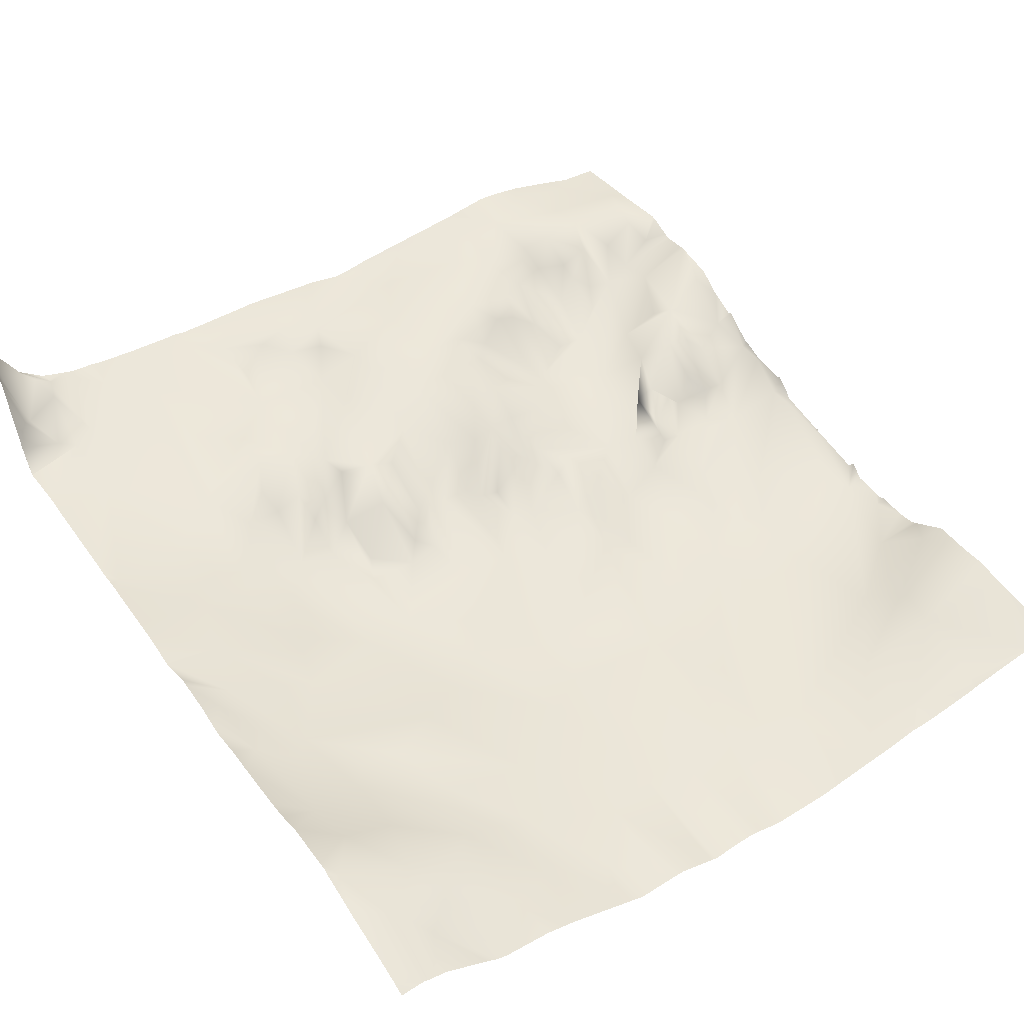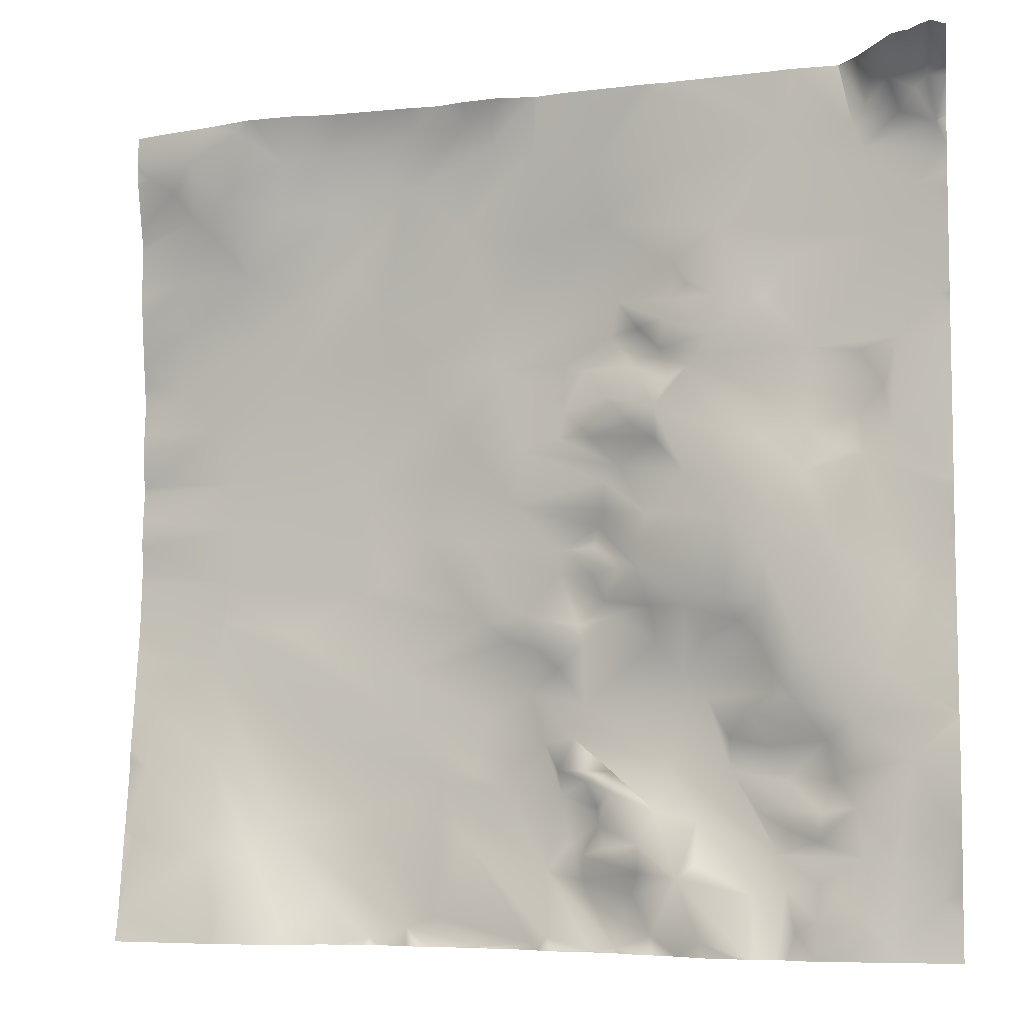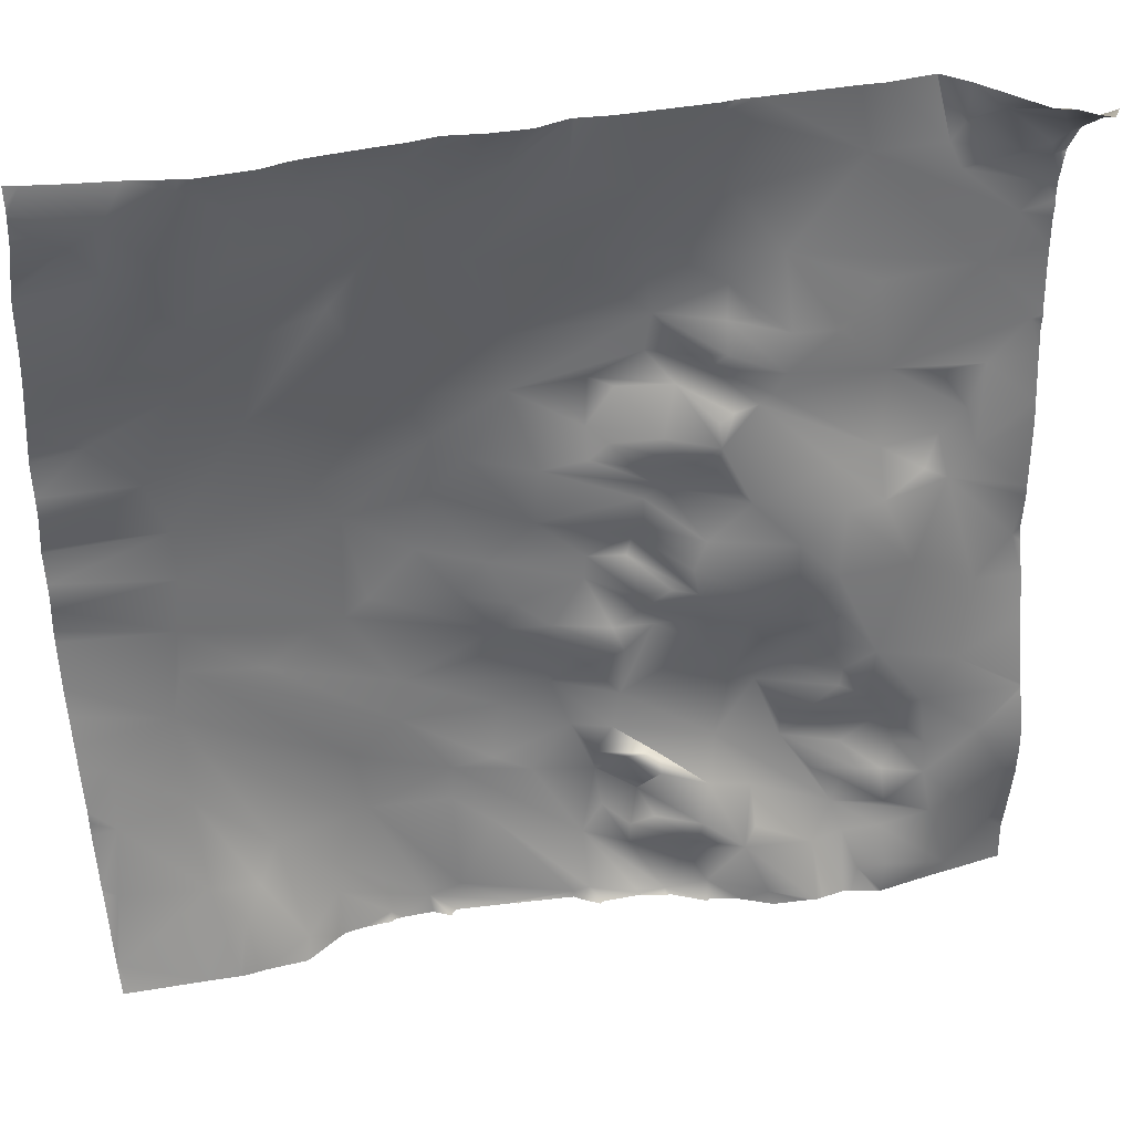
<metadata>
{"format":"obj","ext":"obj","renderer":"f3d","projection":"perspective","resolution":1024,"background":"white","views":[{"elev":36.2,"azim":54.8,"up":"+Y"},{"elev":-6.5,"azim":-171.3,"up":"+Z"},{"elev":36.8,"azim":153.6,"up":"+Z"}]}
</metadata>
<code>
o lod_0_510_Cube
v 1335 35.69 -26.49
v 1341 33.72 -19.77
v 1338 34.7 -14.48
v 1335 35.51 -11.47
v 1343 32.14 -9.753
v 1335 36.1 -8.135
v 1352 29.51 -7.17
v 1339 36.28 -6.829
v 1344 31.52 -6.961
v 1343 31.83 -5.079
v 1338 38.52 -5.299
v 1340 34.82 -2.753
v 1336 39.26 -4.091
v 1338 39.52 -1.295
v 1336 43.41 -0.8017
v 1342 36 -1.49
v 1346 30.62 -0.04285
v 1366 26.61 -1.169
v 1364 26.35 -9.891
v 1359 27.88 -16.93
v 1373 23.91 -8.686
v 1350 31.04 -20.72
v 1373 23.2 -14.67
v 1380 22.9 -6.272
v 1381 20.63 -16.67
v 1376 21.32 -19.13
v 1385 18.76 -24.23
v 1389 19.84 -14.11
v 1386 20.88 -4.956
v 1388 21.58 -2.367
v 1395 19.68 -2.945
v 1398 18.3 -7.11
v 1395 18.25 -9.134
v 1405 17.5 -4.538
v 1404 16.82 -10.94
v 1399 16.75 -23.91
v 1401 16.65 -13.19
v 1402 16.48 -17.89
v 1409 14.56 -20.44
v 1410 14.13 -29.59
v 1395 16.19 -29.53
v 1415 14.1 -17.91
v 1416 12.45 -25.86
v 1411 16.32 -10.65
v 1411 17.65 -5.007
v 1418 16.81 -8.744
v 1416 18.21 -1.24
v 1422 16.24 -4.069
v 1422 14.07 -10.42
v 1419 15.23 -13.12
v 1428 13.4 -5.209
v 1425 13.53 -7.12
v 1425 11.86 -18.09
v 1424 11.51 -23.44
v 1425 9.788 -30.85
v 1420 11.74 -35.33
v 1418 11.3 -41.89
v 1404 13.84 -39.29
v 1392 16.8 -35.09
v 1418 11.95 -47.29
v 1401 14.48 -43.32
v 1336 39.47 -89.26
v 1336 40.69 -80.74
v 1341 39.24 -84.6
v 1339 39.78 -74.96
v 1341 39.27 -93.85
v 1345 38.41 -79.85
v 1344 39.23 -85.11
v 1346 39.38 -89.47
v 1345 37.88 -76.1
v 1349 36.36 -87.71
v 1345 37.03 -70.63
v 1349 38.99 -91.21
v 1349 38.82 -95.11
v 1352 34.69 -88.34
v 1351 36.83 -92.51
v 1353 33.35 -84.76
v 1356 34.21 -89.01
v 1349 37.3 -83.33
v 1352 33.15 -82.11
v 1348 35.45 -80.32
v 1351 34.64 -80.07
v 1355 31.73 -80.27
v 1347 35.41 -76.94
v 1352 32.58 -77.14
v 1358 29.82 -76.04
v 1348 34.64 -72.93
v 1354 31.3 -73.48
v 1358 29.92 -72.52
v 1356 33.37 -69.77
v 1351 35.85 -69.01
v 1361 28.48 -68.33
v 1353 33.83 -67.95
v 1354 34.47 -65.26
v 1358 29.57 -65.77
v 1365 27.69 -75.03
v 1363 27.99 -66.4
v 1355 32.39 -62.29
v 1351 36.02 -62.85
v 1361 29.91 -61.92
v 1357 31.72 -60.19
v 1363 30.82 -58.47
v 1354 34.22 -58.12
v 1358 32.63 -58.06
v 1354 33.53 -53.45
v 1341 37.39 -65.87
v 1347 35.73 -52.68
v 1339 36.1 -57.14
v 1354 33.58 -45.35
v 1358 32.1 -49.16
v 1368 28.39 -51.41
v 1335 36.42 -52.48
v 1344 35.62 -43.11
v 1341 35.92 -40.19
v 1340 35.14 -30.76
v 1349 31.31 -31.01
v 1341 34.78 -35.84
v 1344 32.97 -31.76
v 1344 33.79 -38.67
v 1354 30.89 -25.29
v 1345 34.26 -42.33
v 1359 30.05 -24.75
v 1350 31.94 -39.81
v 1350 34.32 -44.87
v 1354 31.59 -40.98
v 1363 29.85 -44.02
v 1362 29.46 -32.42
v 1367 28.36 -48.34
v 1361 30 -31.24
v 1366 29.05 -36.76
v 1360 30.33 -29.03
v 1366 25.44 -29.59
v 1364 28.33 -33.54
v 1365 27.86 -26.83
v 1366 28.95 -33.85
v 1364 25.96 -24.17
v 1369 23.87 -31.41
v 1368 25.52 -27.34
v 1371 22.2 -27.68
v 1371 22.31 -23.62
v 1377 20.41 -30.29
v 1362 28.26 -23.17
v 1364 25.71 -20.21
v 1385 19.01 -30.4
v 1374 21.7 -31.37
v 1389 18.16 -37.86
v 1372 27.03 -35.17
v 1377 20.72 -35.81
v 1382 20.35 -39.97
v 1392 16.16 -42.32
v 1375 22.39 -37.45
v 1383 20.3 -46.22
v 1369 28.36 -38.25
v 1377 22.24 -38.89
v 1374 25.06 -39.31
v 1366 28.07 -40.05
v 1370 24.68 -42.59
v 1372 24.11 -44.03
v 1372 24.33 -47.36
v 1373 22.96 -49.14
v 1377 21.24 -51.5
v 1368 29.01 -54.21
v 1373 23.08 -51.36
v 1387 18.81 -50.41
v 1373 26.08 -54.71
v 1394 15.8 -48.81
v 1370 27.35 -54
v 1377 21.36 -54.11
v 1372 24.76 -57.44
v 1367 28.34 -58.31
v 1366 27.59 -62.05
v 1371 25.57 -59.23
v 1374 23.77 -68.78
v 1375 23.39 -60.02
v 1374 24.79 -62.27
v 1381 21.71 -58.76
v 1385 19.87 -56.07
v 1390 18.23 -54.09
v 1386 18.89 -59.46
v 1399 14.62 -54.18
v 1401 14.36 -55.91
v 1383 19.76 -61.58
v 1380 22.7 -62.79
v 1396 15.89 -65.02
v 1377 22.41 -64.79
v 1381 20.28 -67.35
v 1376 24.51 -72.45
v 1386 18.69 -69.82
v 1379 21.61 -72.92
v 1366 29.31 -80.31
v 1387 19.28 -76.39
v 1362 30.47 -81.29
v 1362 32.26 -85.86
v 1364 33.35 -87.35
v 1371 26.87 -76.1
v 1377 23.75 -75.88
v 1371 27.78 -78.17
v 1374 24.6 -77.09
v 1377 23.24 -78.62
v 1373 26.43 -79.98
v 1368 31.4 -83.81
v 1373 25.04 -81.72
v 1372 27.49 -84.3
v 1384 21.17 -77.89
v 1376 23.4 -84.06
v 1374 26.66 -85.1
v 1368 30.8 -86.78
v 1374 26.6 -87.71
v 1379 23.52 -86.96
v 1369 29.12 -89.1
v 1371 28.22 -94.79
v 1367 30.49 -93.41
v 1361 34.83 -93.68
v 1373 27.44 -95.18
v 1378 25.21 -93.97
v 1388 20.85 -83.78
v 1391 17.92 -77.19
v 1380 24.32 -94.7
v 1392 18.49 -80.99
v 1392 20.22 -92.01
v 1401 16.3 -80.54
v 1386 22.52 -95.06
v 1397 16.6 -69.62
v 1402 15.58 -73.58
v 1410 13.55 -60.13
v 1418 11.94 -58.63
v 1405 13.58 -57.16
v 1418 11.55 -53.88
v 1420 12.17 -64.14
v 1427 11.53 -68.9
v 1427 13.03 -75.63
v 1419 13.29 -74.86
v 1428 14.17 -83.57
v 1429 15.53 -92.08
v 1419 16.4 -84.83
v 1395 19.18 -93.27
v 1400 18.57 -94.45
v 1411 15.38 -82.21
v 1405 17.44 -90.04
v 1414 16.9 -85.95
v 1409 19.74 -92.75
v 1416 18.65 -90.37
v 1346 30.63 0
v 1346 30.6 -4e-06
v 1351 30.03 0
v 1353 29.41 0
v 1345 30.81 0
v 1344 33.59 0
v 1343 34.49 0
v 1340 41 0
v 1339 41.8 0
v 1338 42.23 0
v 1336 45.17 0
v 1337 43.8 0
v 1335 44.04 0
v 1334 39.44 -3.099
v 1334 39.02 -3.41
v 1334 43.81 0
v 1334 38.61 -3.997
v 1334 36.55 -7.659
v 1334 36.04 -10.61
v 1334 35.87 -11.5
v 1334 36.58 -7.708
v 1334 35.78 -15.28
v 1334 35.79 -18.57
v 1334 35.83 -13.49
v 1334 35.92 -13.99
v 1334 36.02 -25.47
v 1334 35.81 -20.28
v 1334 36.1 -26.11
v 1334 36.16 -30.31
v 1334 36.63 -35.97
v 1334 35.98 -27.71
v 1334 36.1 -26.64
v 1334 36.85 -38.19
v 1334 36.92 -46.16
v 1334 36.95 -47.46
v 1334 36.64 -51.62
v 1334 40.1 -70.88
v 1334 40 -70.46
v 1334 39.95 -70.15
v 1353 37.01 -95.31
v 1352 37.14 -95.31
v 1355 36.9 -95.31
v 1352 37.37 -95.31
v 1349 38.83 -95.31
v 1350 38.68 -95.31
v 1342 39.19 -95.31
v 1340 39.41 -95.31
v 1334 36.86 -53.22
v 1334 37.68 -56.88
v 1334 38.55 -62.23
v 1334 38.78 -63.29
v 1334 41.15 -75.91
v 1334 41.18 -78.96
v 1334 41.07 -80.45
v 1334 40.13 -88.27
v 1334 41.03 -81.73
v 1334 39.7 -90.83
v 1336 39.7 -95.31
v 1334 39.83 -95.31
v 1366 26.72 0
v 1368 26.47 0
v 1365 26.87 0
v 1417 18.06 0
v 1420 16.55 0
v 1416 18.38 0
v 1430 13.01 -1.8
v 1430 12.74 0
v 1428 13.39 0
v 1430 12.99 -3.408
v 1430 12.8 -5.268
v 1430 13.1 -2.788
v 1425 14.63 0
v 1430 11.02 -10.88
v 1430 12.77 -5.663
v 1430 10.53 -12.3
v 1430 10.45 -12.73
v 1430 10.35 -13.44
v 1430 10.44 -18.86
v 1430 10.04 -22.07
v 1430 9.126 -26.89
v 1430 8.693 -29.09
v 1430 8.114 -32.02
v 1430 8.533 -35.78
v 1430 8.482 -46.16
v 1430 8.639 -47.51
v 1430 8.707 -37.86
v 1430 8.076 -41.86
v 1430 7.94 -42.69
v 1430 8.577 -49.2
v 1430 8.265 -52.05
v 1430 8.402 -53.44
v 1430 8.919 -58.99
v 1415 18.84 -4e-06
v 1414 19 0
v 1409 19.89 0
v 1406 19.7 0
v 1404 19.86 0
v 1398 20.64 0
v 1395 21.13 0
v 1392 21.29 0
v 1391 21.67 0
v 1388 22.63 0
v 1385 23.52 0
v 1384 23.72 0
v 1380 23.43 0
v 1380 23.53 0
v 1376 24.63 0
v 1374 25.21 0
v 1363 27.37 0
v 1430 15.52 -92.22
v 1430 15.47 -91.98
v 1430 12.16 -76.2
v 1430 11.94 -74.67
v 1430 15.4 -91.74
v 1430 10.25 -65.65
v 1430 10.83 -68.81
v 1430 11.86 -73.21
v 1430 13.44 -82.62
v 1430 13.66 -83.25
v 1430 16.51 -95.31
v 1429 16.76 -95.31
v 1430 9.579 -62.2
v 1418 19.63 -95.31
v 1421 18.76 -95.31
v 1417 19.74 -95.31
v 1415 19.93 -95.31
v 1406 18.9 -95.31
v 1405 18.57 -95.31
v 1403 18.65 -95.31
v 1410 20.65 -95.31
v 1400 19.1 -95.31
v 1395 19.79 -95.31
v 1398 19.1 -95.31
v 1399 19.01 -95.31
v 1393 20.6 -95.31
v 1394 21.19 -95.31
v 1386 22.55 -95.31
v 1400 19.23 -95.31
v 1386 22.81 -95.31
v 1380 24.54 -95.31
v 1386 22.74 -95.31
v 1379 25.36 -95.31
v 1378 26.81 -95.31
v 1373 27.56 -95.31
v 1378 26.65 -95.31
v 1371 28.81 -95.31
v 1373 27.63 -95.31
v 1356 36.88 -95.31
v 1357 36.41 -95.31
v 1370 28.98 -95.31
v 1367 31.66 -95.31
v 1367 31.5 -95.31
v 1364 33.14 -95.31
v 1361 35.39 -95.31
f 268 2 1
f 266 4 3
f 3 4 5
f 4 6 5
f 3 5 7
f 2 3 7
f 6 8 5
f 5 9 7
f 5 8 9
f 6 263 260
f 8 10 9
f 6 11 8
f 8 11 12
f 8 12 10
f 6 13 11
f 11 13 12
f 259 13 6
f 13 14 12
f 15 14 13
f 14 251 12
f 254 14 15
f 15 253 254
f 12 250 16
f 12 16 10
f 16 248 10
f 9 10 17
f 17 243 244
f 9 244 245
f 245 7 9
f 7 351 18
f 18 351 304
f 7 18 19
f 20 7 19
f 2 7 20
f 19 18 21
f 2 20 22
f 303 21 18
f 18 302 303
f 19 21 23
f 20 19 23
f 21 349 24
f 23 21 25
f 21 24 25
f 23 25 26
f 26 25 27
f 25 24 28
f 27 25 28
f 24 347 29
f 28 24 29
f 29 347 346
f 29 345 30
f 30 344 343
f 343 31 30
f 30 31 32
f 31 341 340
f 33 30 32
f 29 30 33
f 28 29 33
f 32 31 34
f 340 34 31
f 33 32 35
f 32 34 35
f 36 28 33
f 27 28 36
f 37 33 35
f 36 33 38
f 33 37 38
f 39 37 35
f 38 37 39
f 36 38 40
f 40 38 39
f 27 36 41
f 41 36 40
f 39 35 42
f 40 39 43
f 39 42 43
f 35 34 44
f 42 35 44
f 44 34 45
f 42 44 46
f 44 45 46
f 34 337 45
f 34 339 338
f 45 47 46
f 47 335 307
f 47 307 305
f 47 305 306
f 306 48 47
f 46 47 48
f 310 308 313
f 46 48 49
f 50 46 49
f 42 46 50
f 51 313 311
f 51 311 312
f 49 48 52
f 52 48 51
f 50 49 53
f 42 50 53
f 49 317 318
f 49 319 53
f 42 53 54
f 43 42 54
f 53 321 54
f 53 319 320
f 43 54 55
f 54 322 55
f 56 43 55
f 40 43 56
f 57 40 56
f 58 40 57
f 58 41 40
f 57 329 330
f 59 41 58
f 56 325 328
f 60 58 57
f 61 58 60
f 59 58 61
f 55 322 323
f 62 298 63
f 62 63 64
f 295 65 63
f 63 65 64
f 62 64 66
f 64 65 67
f 66 64 68
f 64 67 68
f 66 68 69
f 67 65 70
f 69 68 71
f 65 72 70
f 65 280 72
f 66 69 73
f 69 71 73
f 66 73 74
f 73 71 75
f 74 73 76
f 73 75 76
f 76 287 74
f 76 283 285
f 71 77 75
f 71 68 77
f 75 282 283
f 75 77 78
f 68 79 77
f 68 67 79
f 79 80 77
f 67 81 79
f 79 82 80
f 79 81 82
f 80 83 77
f 80 82 83
f 81 67 84
f 67 70 84
f 81 85 82
f 84 85 81
f 82 86 83
f 82 85 86
f 83 86 77
f 70 87 84
f 84 87 85
f 70 72 87
f 85 88 86
f 85 87 88
f 86 88 89
f 87 90 88
f 88 90 89
f 72 91 87
f 87 91 90
f 89 92 86
f 89 90 92
f 91 93 90
f 90 93 92
f 91 94 93
f 92 93 95
f 93 94 95
f 86 92 96
f 77 86 96
f 92 95 97
f 92 97 96
f 94 98 95
f 91 99 94
f 94 99 98
f 72 99 91
f 98 100 95
f 95 100 97
f 98 101 100
f 100 102 97
f 100 101 102
f 98 103 101
f 99 103 98
f 101 103 104
f 101 104 102
f 99 105 103
f 103 105 104
f 72 106 99
f 99 107 105
f 106 107 99
f 108 107 106
f 106 292 108
f 105 107 109
f 105 109 110
f 105 110 104
f 104 110 111
f 112 113 108
f 108 113 107
f 112 277 113
f 115 1 116
f 1 2 116
f 2 22 116
f 115 117 114
f 115 118 117
f 118 115 116
f 117 118 116
f 114 117 119
f 119 117 116
f 113 114 119
f 116 22 120
f 120 22 20
f 113 119 121
f 122 120 20
f 121 119 123
f 116 123 119
f 113 121 124
f 124 121 123
f 113 124 107
f 107 124 109
f 124 125 109
f 124 123 125
f 109 125 126
f 109 126 110
f 125 123 127
f 110 126 128
f 110 128 111
f 123 129 127
f 116 129 123
f 125 127 130
f 125 130 126
f 129 116 131
f 116 120 131
f 120 122 131
f 127 129 132
f 129 131 132
f 133 127 132
f 130 127 133
f 131 134 132
f 130 133 135
f 131 136 134
f 131 122 136
f 133 137 135
f 133 132 137
f 135 137 130
f 132 134 138
f 132 138 139
f 137 132 139
f 138 134 140
f 138 140 139
f 134 136 140
f 137 139 141
f 122 142 136
f 122 143 142
f 142 143 136
f 122 20 143
f 136 143 140
f 143 20 23
f 140 143 23
f 140 23 26
f 140 26 27
f 144 140 27
f 139 140 144
f 144 27 41
f 141 139 144
f 59 144 41
f 145 137 141
f 146 144 59
f 147 137 145
f 130 137 147
f 145 141 148
f 141 144 148
f 147 145 148
f 149 144 146
f 149 148 144
f 146 59 150
f 150 59 61
f 151 147 148
f 152 146 150
f 152 149 146
f 153 147 151
f 130 147 153
f 151 148 154
f 154 148 149
f 153 151 155
f 155 151 154
f 130 153 156
f 156 153 155
f 126 130 156
f 157 155 154
f 156 155 157
f 126 156 157
f 157 154 149
f 128 126 157
f 158 157 149
f 128 157 158
f 158 149 152
f 128 158 159
f 159 158 152
f 111 128 159
f 160 159 152
f 111 159 160
f 160 152 161
f 162 111 160
f 104 111 162
f 104 162 102
f 163 160 161
f 162 160 163
f 164 161 152
f 164 152 150
f 165 163 161
f 164 150 166
f 150 61 166
f 165 167 163
f 162 163 167
f 165 161 168
f 168 161 164
f 167 165 169
f 169 162 167
f 169 165 168
f 170 162 169
f 102 162 170
f 102 170 171
f 97 102 171
f 170 169 172
f 171 170 172
f 97 171 173
f 171 172 173
f 97 173 96
f 172 169 174
f 174 169 168
f 175 172 174
f 172 175 173
f 174 168 176
f 175 174 176
f 176 168 177
f 177 168 164
f 177 164 178
f 164 166 178
f 177 178 179
f 176 177 179
f 180 178 166
f 179 178 180
f 180 166 61
f 181 180 61
f 179 180 181
f 181 61 60
f 182 176 179
f 183 176 182
f 183 175 176
f 182 179 184
f 184 179 181
f 175 183 185
f 175 185 173
f 186 183 182
f 185 183 186
f 173 185 186
f 186 182 184
f 187 173 186
f 96 173 187
f 188 186 184
f 187 186 189
f 189 186 188
f 190 96 187
f 189 188 191
f 192 96 190
f 77 96 192
f 78 77 192
f 78 192 193
f 194 78 193
f 193 192 194
f 192 190 194
f 78 390 284
f 190 187 195
f 195 187 196
f 196 187 189
f 190 195 197
f 198 195 196
f 197 195 198
f 196 189 199
f 199 198 196
f 200 197 198
f 200 198 199
f 190 197 201
f 194 190 201
f 202 197 200
f 201 197 202
f 202 200 199
f 201 202 203
f 199 189 204
f 204 189 191
f 205 202 199
f 203 202 206
f 206 202 205
f 207 201 203
f 207 203 206
f 207 194 201
f 208 206 205
f 207 206 208
f 205 199 209
f 208 205 209
f 209 199 204
f 210 207 208
f 194 207 210
f 210 208 211
f 211 208 209
f 212 194 210
f 212 210 211
f 213 194 212
f 214 211 209
f 214 209 215
f 215 209 216
f 209 217 216
f 209 204 217
f 217 204 191
f 215 216 218
f 216 217 219
f 216 220 218
f 216 219 220
f 220 219 221
f 219 217 221
f 218 220 222
f 191 223 217
f 191 188 223
f 188 184 223
f 217 223 224
f 221 217 224
f 223 184 225
f 223 226 224
f 223 225 226
f 184 227 225
f 184 181 227
f 225 227 228
f 181 228 227
f 225 228 226
f 181 60 228
f 224 226 229
f 226 228 229
f 221 224 229
f 60 331 228
f 60 326 327
f 228 331 332
f 228 333 229
f 229 333 334
f 229 334 364
f 230 357 358
f 229 357 230
f 231 359 355
f 230 359 231
f 229 230 232
f 232 230 231
f 231 360 233
f 233 360 361
f 233 356 234
f 235 231 233
f 235 233 234
f 235 232 231
f 222 377 379
f 222 220 236
f 236 220 221
f 236 221 238
f 221 229 238
f 238 229 232
f 236 239 237
f 236 238 239
f 238 232 240
f 240 232 235
f 239 238 241
f 241 238 240
f 240 235 242
f 241 240 242
f 239 369 370
f 239 371 237
f 237 371 373
f 376 375 237
f 330 326 57
f 356 353 234
f 345 344 30
f 247 243 17
f 316 315 51
f 365 242 235
f 310 309 308
f 386 389 214
f 375 236 237
f 381 383 222
f 352 363 234
f 363 366 234
f 276 275 114
f 298 296 63
f 394 395 212
f 260 259 6
f 387 214 215
f 349 348 24
f 385 387 215
f 372 369 241
f 382 384 218
f 296 295 63
f 393 394 212
f 393 211 392
f 288 74 286
f 267 266 3
f 379 381 222
f 261 6 4
f 373 380 237
f 368 242 367
f 388 214 389
f 272 114 275
f 290 278 112
f 287 286 74
f 256 13 257
f 336 45 337
f 353 352 234
f 281 293 106
f 292 291 108
f 262 261 4
f 299 297 62
f 323 324 55
f 291 112 108
f 258 15 256
f 272 271 115
f 355 354 231
f 366 235 234
f 395 213 212
f 289 62 66
f 396 391 213
f 384 215 218
f 383 218 222
f 271 1 115
f 380 376 237
f 288 289 66
f 280 106 72
f 374 378 236
f 304 302 18
f 312 316 51
f 284 282 78
f 336 335 47
f 328 329 56
f 248 17 10
f 300 299 62
f 270 268 1
f 378 377 236
f 269 265 2
f 294 279 65
f 265 3 2
f 250 249 16
f 342 341 31
f 315 52 51
f 388 392 211
f 274 270 1
f 273 274 1
f 368 372 241
f 390 213 391
f 264 267 3
f 255 253 15
f 324 325 55
f 276 113 277
f 268 269 2
f 266 262 4
f 259 257 13
f 14 252 251
f 254 252 14
f 12 251 250
f 16 249 248
f 9 17 244
f 245 246 7
f 7 246 351
f 303 350 21
f 21 350 349
f 24 348 347
f 29 346 345
f 343 342 31
f 340 339 34
f 34 338 337
f 306 314 48
f 313 48 314
f 314 310 313
f 51 48 313
f 49 52 317
f 49 318 319
f 53 320 321
f 54 321 322
f 57 56 329
f 56 55 325
f 62 297 298
f 295 294 65
f 65 279 280
f 76 285 287
f 76 75 283
f 75 78 282
f 106 293 292
f 112 278 277
f 78 194 390
f 60 327 331
f 60 57 326
f 228 332 333
f 229 364 357
f 230 358 359
f 231 354 360
f 233 361 356
f 222 236 377
f 239 241 369
f 239 370 371
f 365 367 242
f 375 374 236
f 352 362 363
f 387 386 214
f 393 212 211
f 288 66 74
f 261 263 6
f 368 241 242
f 388 211 214
f 272 115 114
f 256 15 13
f 336 47 45
f 291 290 112
f 258 255 15
f 366 365 235
f 395 396 213
f 289 300 62
f 384 385 215
f 383 382 218
f 271 273 1
f 280 281 106
f 248 247 17
f 300 301 299
f 265 264 3
f 315 317 52
f 390 194 213
f 276 114 113

</code>
